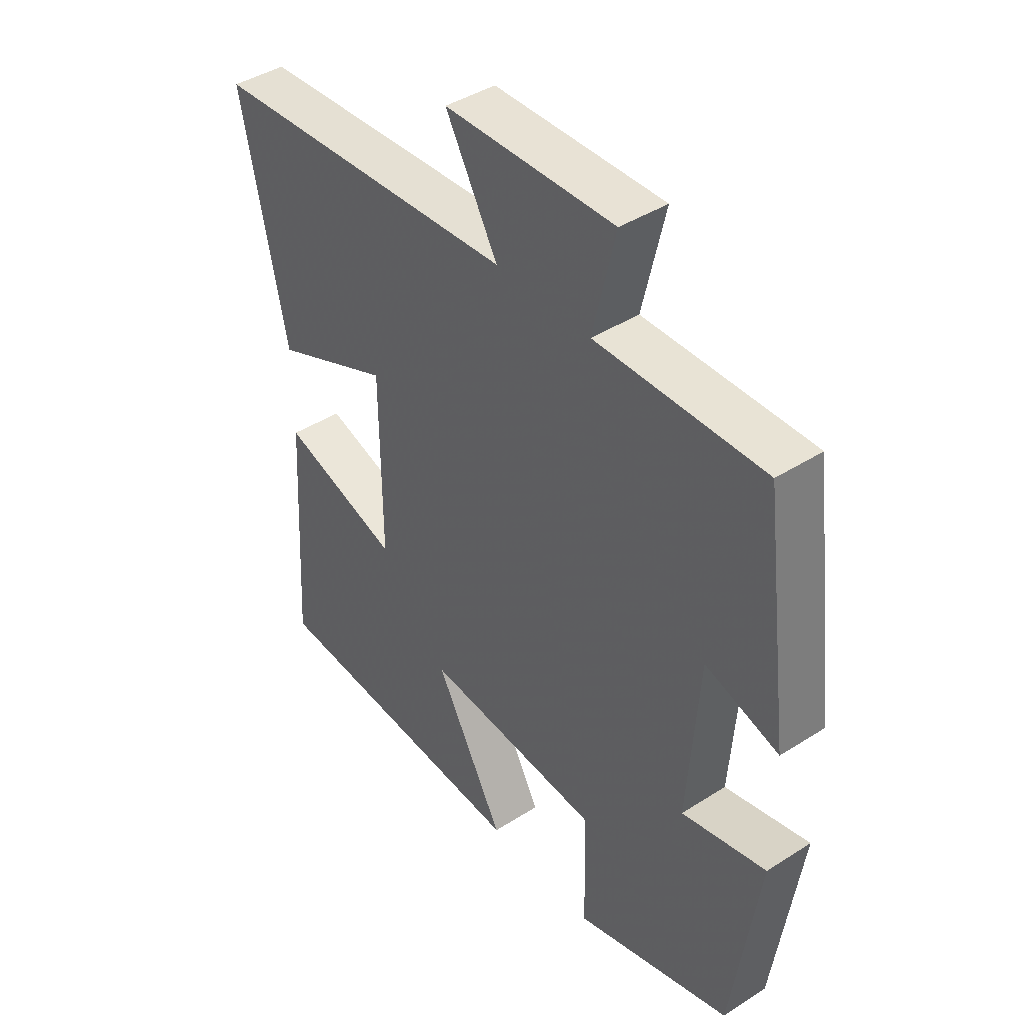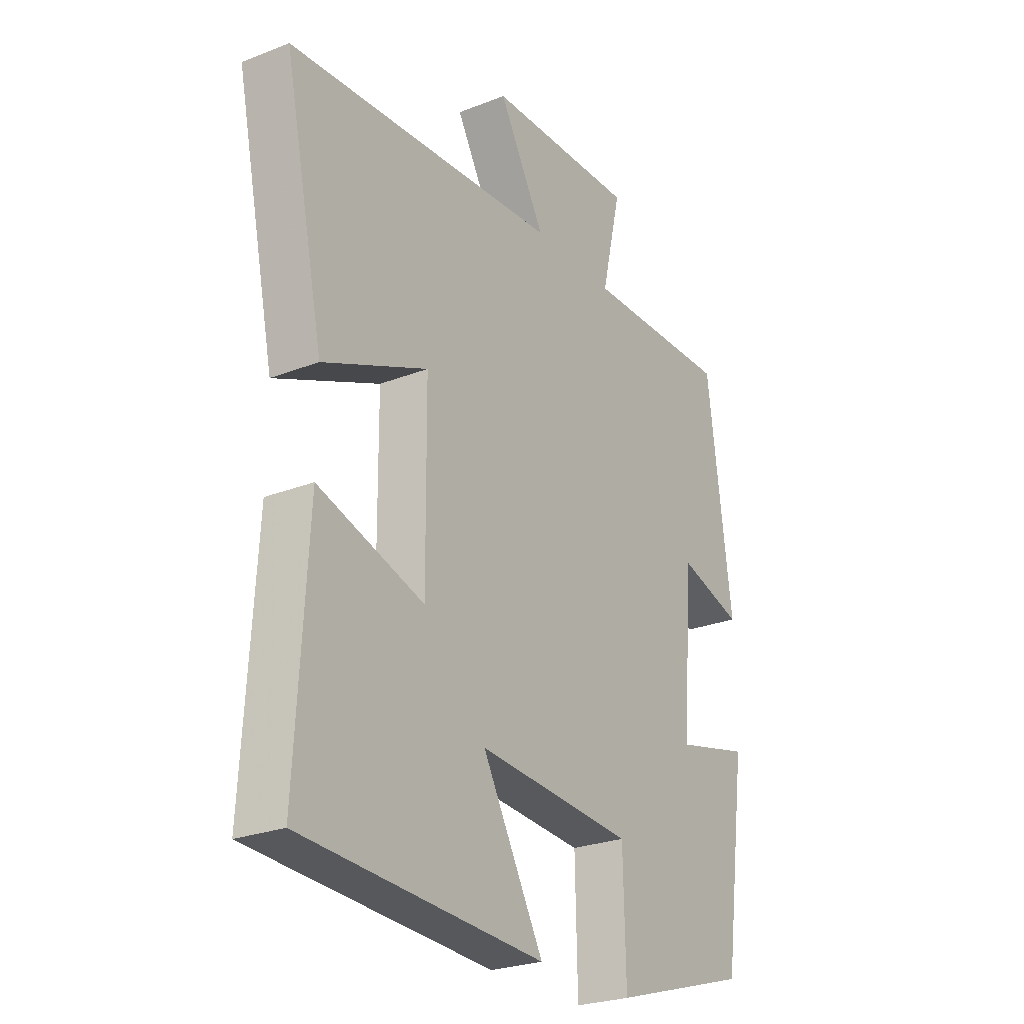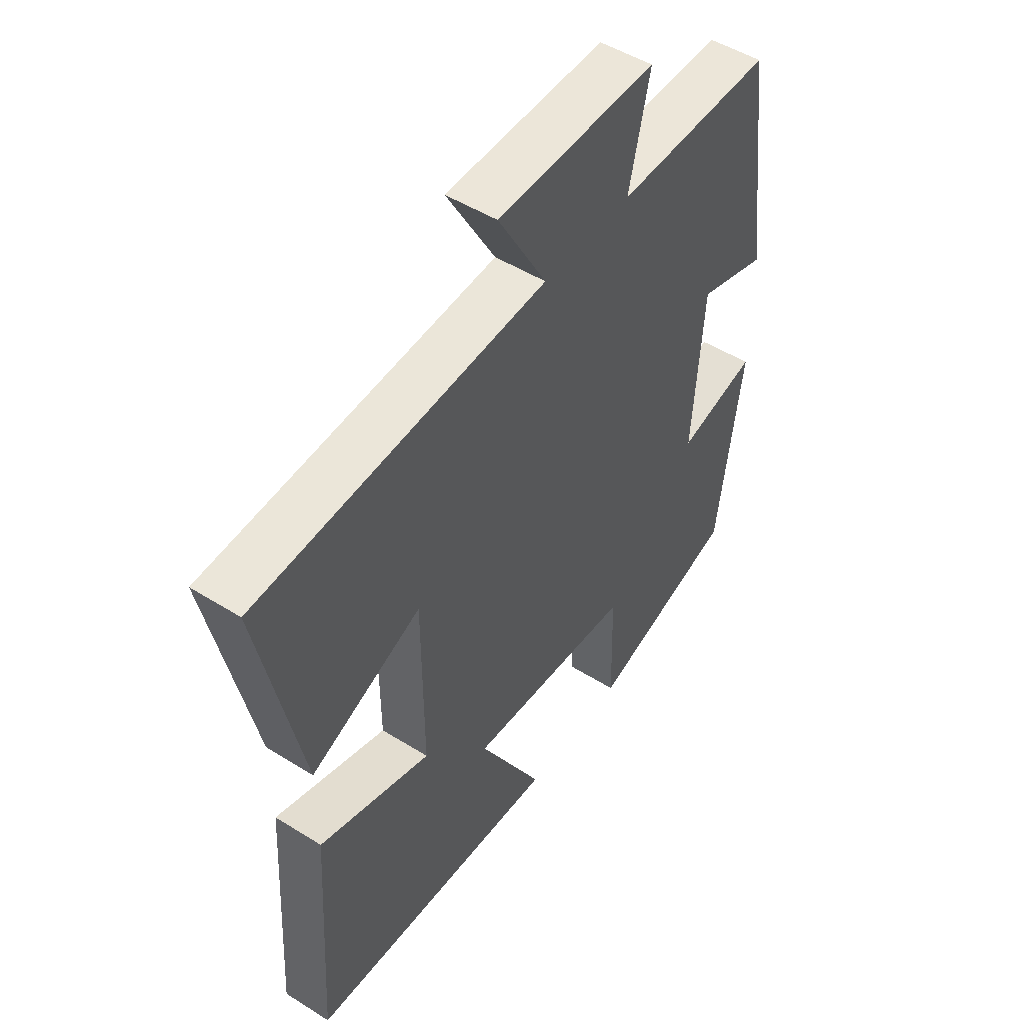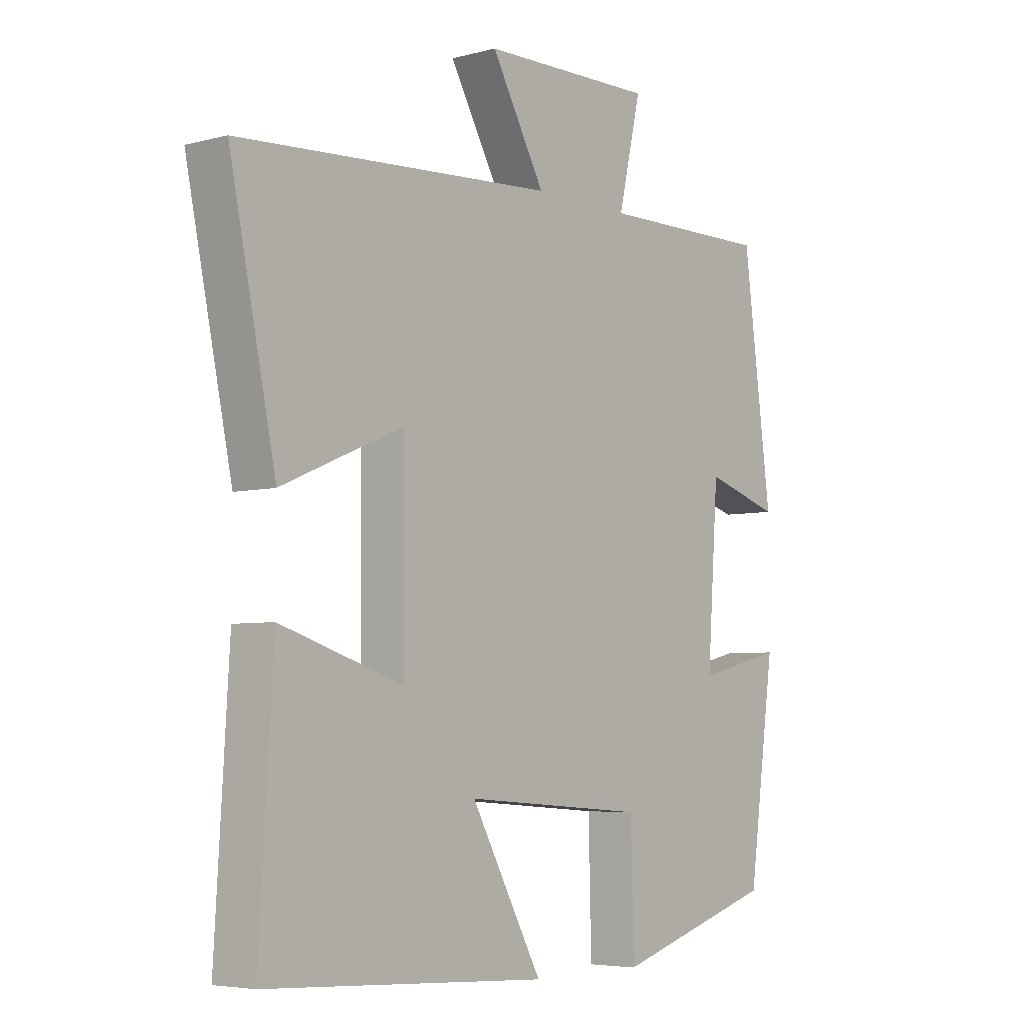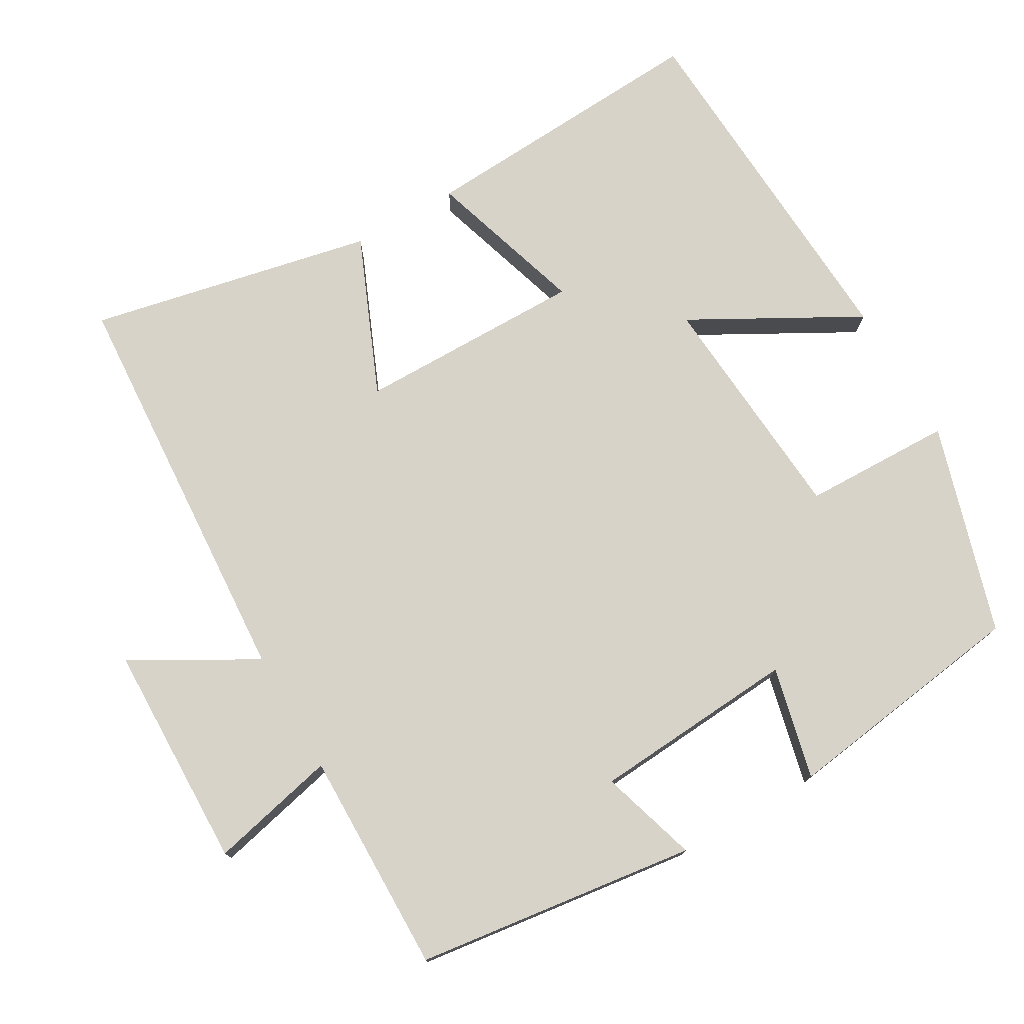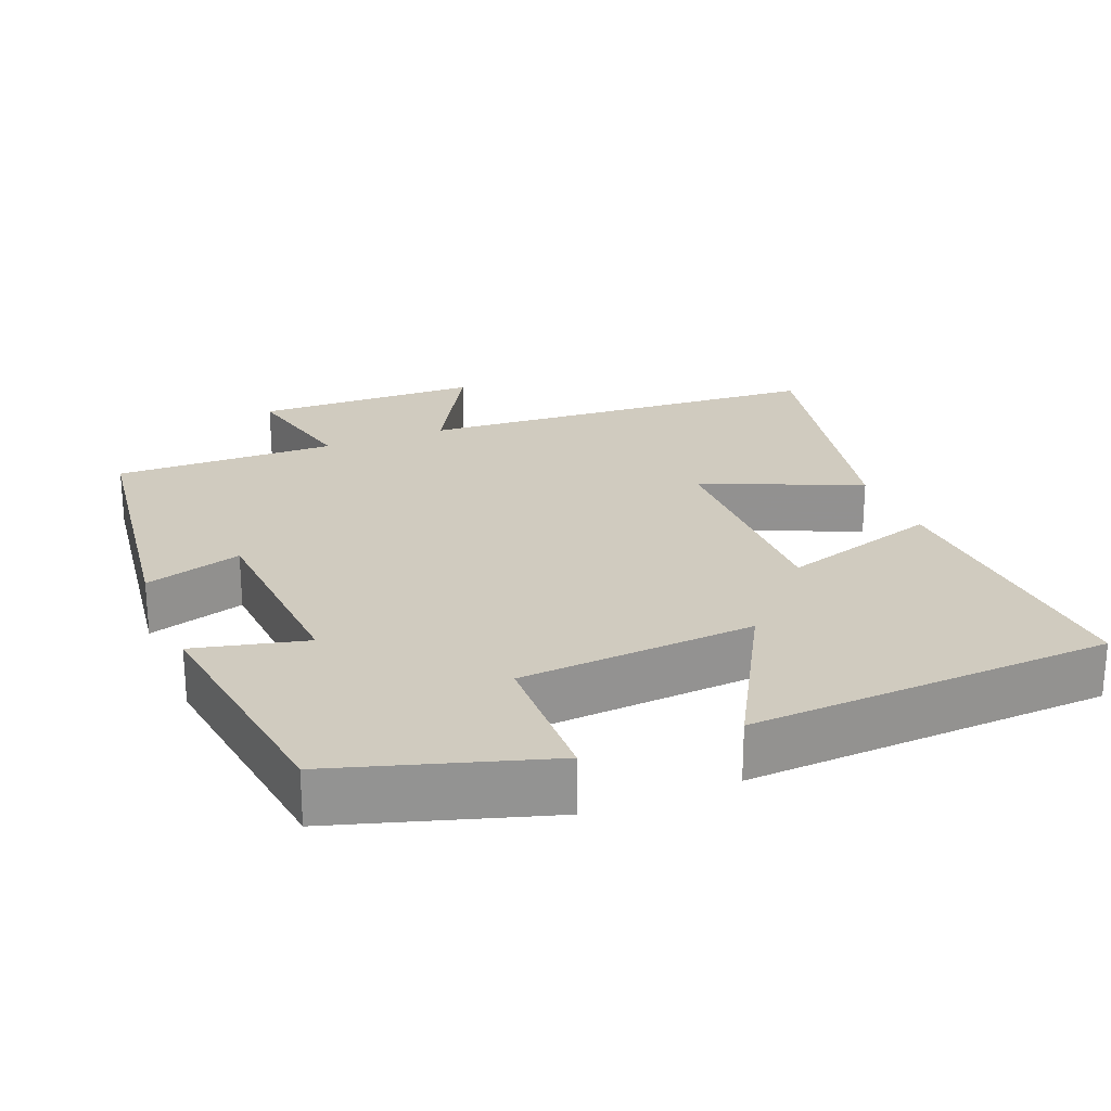
<metadata>
{"format":"obj","ext":"obj","renderer":"f3d","projection":"perspective","resolution":1024,"background":"white","views":[{"elev":42.1,"azim":52.5,"up":"+Z"},{"elev":-25.5,"azim":-57.7,"up":"+Z"},{"elev":49.6,"azim":-55.3,"up":"+Z"},{"elev":-5.3,"azim":-50.8,"up":"+Z"},{"elev":76.0,"azim":60.0,"up":"+Y"},{"elev":23.7,"azim":158.2,"up":"+Y"}]}
</metadata>
<code>
v -0.581 0.07 0.464
v -0.024 0.07 0.5
v -0.118 0.07 0.666
v 0.188 0.07 0.672
v 0.148 0.07 0.5
v 0.45 0.07 0.504
v 0.5 0.07 0.123
v 0.368 0.07 0.163
v 0.348 0.07 -0.115
v 0.5 0.07 -0.079
v 0.453 0.07 -0.414
v 0.169 0.07 -0.5
v 0.164 0.07 -0.298
v -0.156 0.07 -0.274
v -0.031 0.07 -0.5
v -0.524 0.07 -0.473
v -0.5 0.07 -0.072
v -0.284 0.07 -0.139
v -0.286 0.07 0.169
v -0.5 0.07 0.078
v -0.581 0 0.464
v -0.024 0 0.5
v -0.118 0 0.666
v 0.188 0 0.672
v 0.148 0 0.5
v 0.45 0 0.504
v 0.5 0 0.123
v 0.368 0 0.163
v 0.348 0 -0.115
v 0.5 0 -0.079
v 0.453 0 -0.414
v 0.169 0 -0.5
v 0.164 0 -0.298
v -0.156 0 -0.274
v -0.031 0 -0.5
v -0.524 0 -0.473
v -0.5 0 -0.072
v -0.284 0 -0.139
v -0.286 0 0.169
v -0.5 0 0.078
f 19 20 1 2
f 18 19 2
f 15 16 17 18
f 14 15 18
f 13 14 18 2
f 10 11 12 13
f 9 10 13
f 8 9 13 2
f 5 6 7 8
f 5 8 2 3
f 3 4 5
f 22 21 40 39
f 22 39 38
f 38 37 36 35
f 38 35 34
f 22 38 34 33
f 33 32 31 30
f 33 30 29
f 22 33 29 28
f 28 27 26 25
f 23 22 28 25
f 25 24 23
f 1 21 22 2
f 2 22 23 3
f 3 23 24 4
f 4 24 25 5
f 5 25 26 6
f 6 26 27 7
f 7 27 28 8
f 8 28 29 9
f 9 29 30 10
f 10 30 31 11
f 11 31 32 12
f 12 32 33 13
f 13 33 34 14
f 14 34 35 15
f 15 35 36 16
f 16 36 37 17
f 17 37 38 18
f 18 38 39 19
f 19 39 40 20
f 20 40 21 1

</code>
